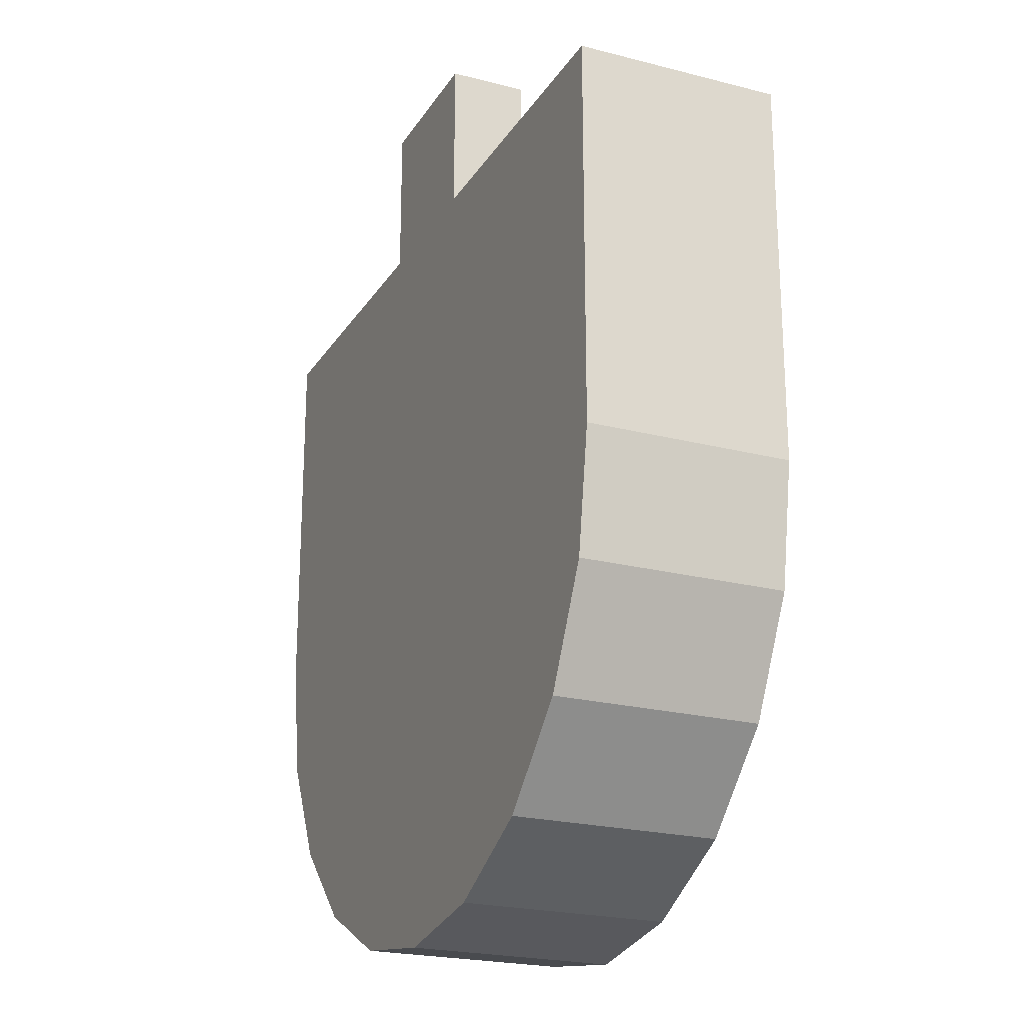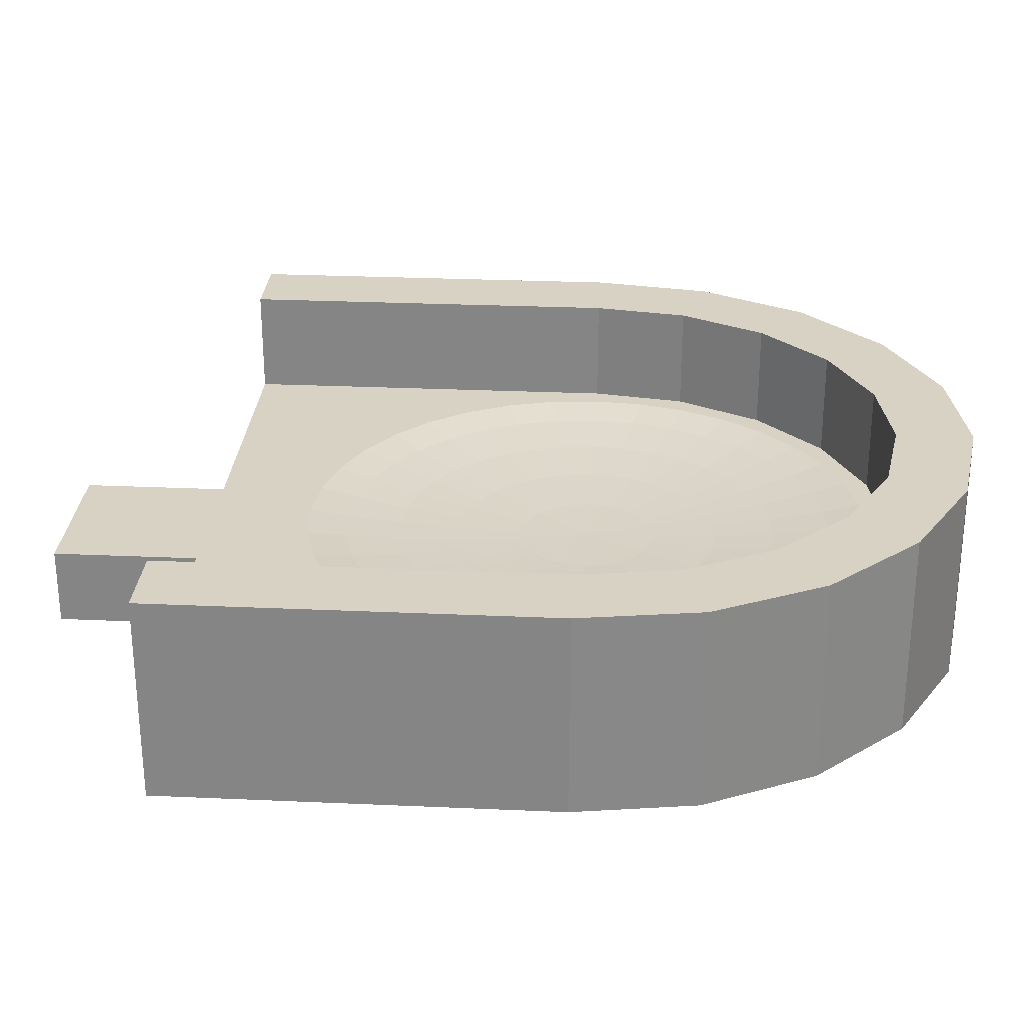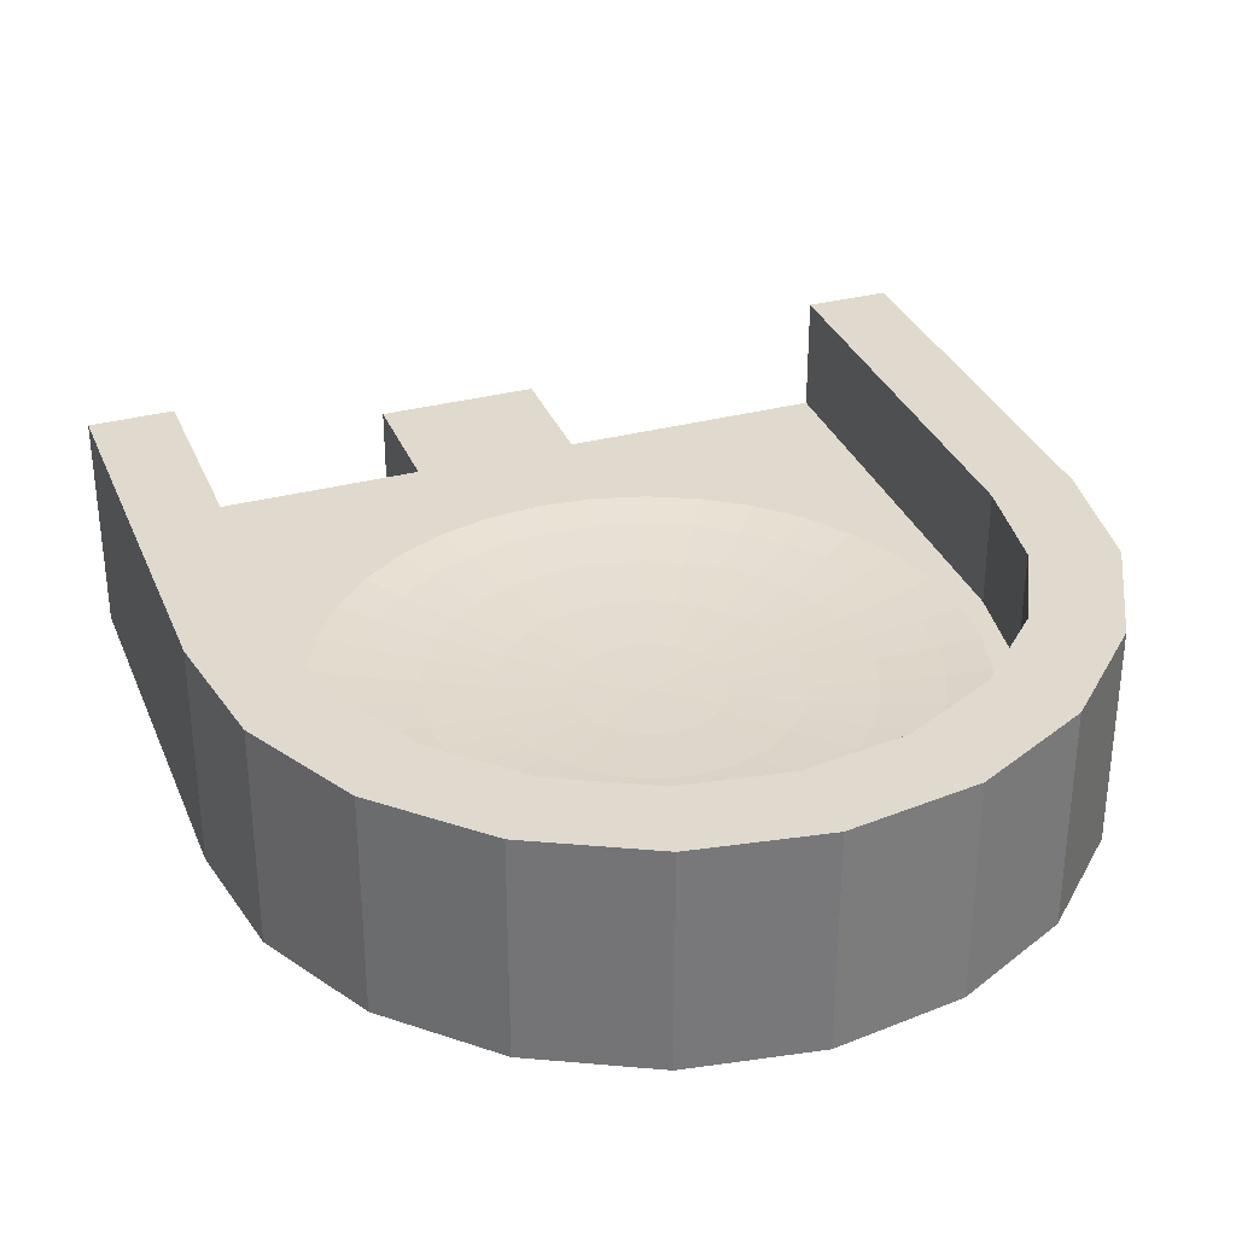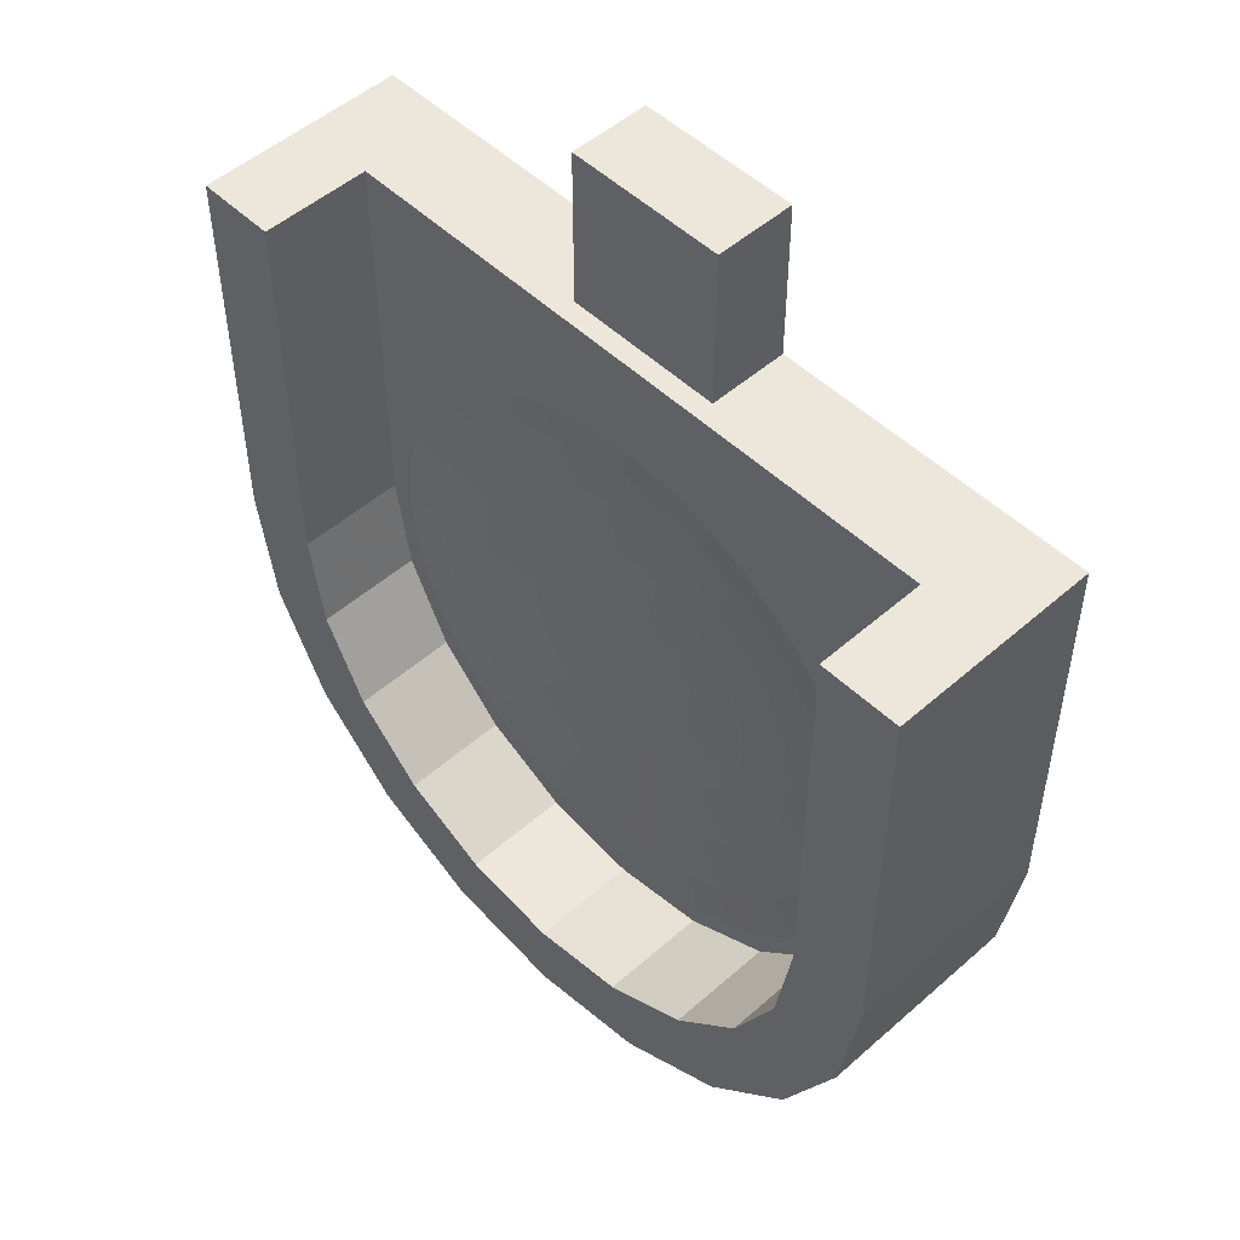
<metadata>
{"format":"obj","ext":"obj","renderer":"f3d","projection":"perspective","resolution":1024,"background":"white","views":[{"elev":-22.3,"azim":-114.1,"up":"+Y"},{"elev":27.7,"azim":-86.1,"up":"+Z"},{"elev":32.8,"azim":-20.1,"up":"+Z"},{"elev":50.7,"azim":46.2,"up":"+Y"}]}
</metadata>
<code>
o obj_0
v -15 		-19 		5.25
v -15 		-9 		5.25
v -8.215 		-22.83 		2.199
v -3.884 		-25.33 		2.349
v -3.669 		-17.88 		2.02
v -3.496 		-18.13 		2.02
v -2.801 		-21.62 		2.088
v -5 		-15.58 		2.088
v -9.133 		-23.93 		2.349
v -2.379 		-16.8 		2.088
v -9.925 		-23.13 		2.349
v -15 		-19 		0
v -15 		-9 		0
v -7 		-5 		0
v -3 		-5 		0
v -3 		-9 		0
v -7 		-9 		0
v -3.368 		-18.41 		2.02
v 5 		-9 		0
v 5 		-19 		0
v 4.511 		-22.09 		0
v 3.09 		-24.88 		0
v 0.878 		-27.09 		0
v -1.91 		-28.51 		0
v -2.27 		-25.9 		2.5
v -5 		-29 		0
v -8.09 		-28.51 		0
v -10.88 		-27.09 		0
v -13.09 		-24.88 		0
v -14.51 		-22.09 		0
v 5 		-9 		5.25
v 5 		-19 		5.25
v -8.215 		-24.57 		2.349
v -2.801 		-25.04 		2.349
v 2.611 		-21.47 		2.5
v -5.594 		-15.63 		2.088
v 2.418 		-18.79 		2.5
v 2.435 		-19 		2.5
v -3 		-5 		2
v -3 		-9 		2
v -7 		-5 		2
v -7 		-9 		2
v -2.457 		-25.99 		2.5
v -3.51 		-26.27 		2.5
v 3.003 		-9 		2.5
v 3.003 		-9 		5.25
v -3.708 		-26.32 		2.5
v 2.341 		-20.09 		2.5
v 2.323 		-20.29 		2.5
v -13 		-9 		5.25
v -10.57 		-22.21 		2.349
v -13 		-9 		2.5
v -4.406 		-15.63 		2.088
v -1.785 		-17.83 		2.088
v -0.2206 		-24.7 		2.5
v -1.113 		-25.32 		2.5
v -1.282 		-25.44 		2.5
v -11.9 		-21.73 		2.5
v -5 		-27 		5.25
v -7.473 		-26.61 		5.25
v -11.04 		-21.2 		2.349
v -9.704 		-25.47 		5.25
v -11.47 		-23.7 		5.25
v -3.289 		-21.96 		2.088
v -12.61 		-21.47 		5.25
v -13 		-19 		5.25
v -13 		-19 		5.25
v 3.002 		-19 		2.5
v -11.99 		-21.54 		2.5
v -0.296 		-25.47 		5.25
v -2.527 		-26.61 		5.25
v 3.003 		-19 		2.5
v -0.669 		-16.5 		2.199
v -12.27 		-20.49 		2.5
v 1.987 		-16.46 		2.5
v -3.83 		-22.21 		2.088
v 3.003 		-19 		5.25
v -2.037 		-17.29 		2.088
v 3.002 		-19 		5.25
v 2.611 		-21.47 		5.25
v 1.474 		-23.7 		5.25
v -7.501 		-23.33 		2.199
v 2.27 		-17.51 		2.5
v 2.323 		-17.71 		2.5
v 3.09 		-24.88 		5.25
v 4.511 		-22.09 		5.25
v -6.711 		-14.3 		2.199
v -8.831 		-22.21 		2.199
v -10.88 		-27.09 		5.25
v -8.09 		-28.51 		5.25
v -5 		-29 		5.25
v -1.91 		-28.51 		5.25
v 0.878 		-27.09 		5.25
v -9.331 		-21.5 		2.199
v -14.51 		-22.09 		5.25
v -13.09 		-24.88 		5.25
v -0.075 		-18.13 		2.199
v -6.711 		-23.7 		2.199
v -1.631 		-18.41 		2.088
v -0.3 		-20.71 		2.199
v -0.669 		-21.5 		2.199
v -7.199 		-12.96 		2.349
v -2.037 		-20.71 		2.088
v -11.53 		-15.47 		2.5
v -11.44 		-15.28 		2.5
v -10.81 		-14.39 		2.5
v -7.473 		-26.61 		2.5
v -4.132 		-23.93 		2.199
v -5 		-27 		2.5
v -0.3 		-17.29 		2.199
v -9.704 		-25.47 		2.5
v -11.47 		-23.7 		2.5
v -5.868 		-14.07 		2.199
v -12.61 		-21.47 		2.5
v -13 		-19 		2.5
v -5.868 		-23.93 		2.199
v -13 		-19 		2.5
v -0.296 		-25.47 		2.5
v -4.132 		-14.07 		2.199
v -10.7 		-14.22 		2.5
v -2.527 		-26.61 		2.5
v -1.169 		-22.21 		2.199
v -6.116 		-12.67 		2.349
v 1.527 		-22.53 		2.5
v -5 		-24 		2.199
v 1.474 		-23.7 		2.5
v 1.44 		-22.72 		2.5
v -5 		-12.57 		2.349
v -5 		-14 		2.199
v -6.737 		-19 		2.02
v -6.331 		-20.12 		2.02
v -9.7 		-20.71 		2.199
v -6.504 		-19.87 		2.02
v -6.632 		-18.41 		2.02
v -6.17 		-22.21 		2.088
v -6.504 		-18.13 		2.02
v -8.531 		-25.53 		2.5
v -8.718 		-25.44 		2.5
v -9.611 		-24.81 		2.5
v -9.779 		-24.7 		2.5
v -9.779 		-13.3 		2.5
v -7.199 		-21.62 		2.088
v -12.44 		-19 		2.5
v -6.711 		-18.7 		2.02
v -7.963 		-17.29 		2.088
v -8.886 		-12.68 		2.5
v -8.718 		-12.56 		2.5
v -12.32 		-20.29 		2.5
v -7.621 		-21.2 		2.088
v -12.42 		-19.21 		2.5
v -7.73 		-12.1 		2.5
v -7.621 		-16.8 		2.088
v -7.543 		-12.01 		2.5
v -6.331 		-17.88 		2.02
v -6.292 		-11.68 		2.5
v -12.34 		-17.91 		2.5
v -6.49 		-11.73 		2.5
v -12.32 		-17.71 		2.5
v -5 		-11.56 		2.5
v -6.711 		-21.96 		2.088
v -5.205 		-11.58 		2.5
v 0.8145 		-23.61 		2.5
v 0.6963 		-23.78 		2.5
v -3.83 		-15.79 		2.088
v -6.632 		-19.59 		2.02
v -10.7 		-23.78 		2.5
v 0.568 		-22.21 		2.349
v -11.32 		-22.89 		2.5
v -11.44 		-22.72 		2.5
v -7.963 		-20.71 		2.088
v -2.801 		-16.38 		2.088
v -6.711 		-19.3 		2.02
v -6.116 		-17.67 		2.02
v 2.041 		-21.34 		2.5
v 1.042 		-21.2 		2.349
v -5.868 		-17.5 		2.02
v 1.987 		-21.54 		2.5
v -2.499 		-14.67 		2.199
v -3.289 		-16.04 		2.088
v -4.132 		-20.5 		2.02
v -4.132 		-17.5 		2.02
v -5 		-20.74 		2.02
v 1.429 		-19 		2.349
v 0.001 		-19 		2.199
v -5.594 		-20.63 		2.02
v -11.43 		-19 		2.349
v -11.33 		-20.12 		2.349
v -1.169 		-15.79 		2.199
v -1.785 		-15.17 		2.199
v -6.116 		-20.33 		2.02
v -1.469 		-12.47 		2.5
v -1.282 		-12.56 		2.5
v 1.332 		-20.12 		2.349
v -0.075 		-14.87 		2.349
v -0.3893 		-13.19 		2.5
v -0.2206 		-13.3 		2.5
v -8.421 		-19 		2.088
v -5 		-17.26 		2.02
v -4.406 		-17.37 		2.02
v -8.215 		-20.17 		2.088
v -3.914 		-11.66 		2.5
v -3.708 		-11.68 		2.5
v -5.868 		-20.5 		2.02
v -5.594 		-17.37 		2.02
v -2.656 		-11.96 		2.5
v -2.457 		-12.01 		2.5
v -3.884 		-12.67 		2.349
v -4.406 		-20.63 		2.02
v -3.289 		-14.3 		2.199
v -5.302 		-17.29 		2.02
v -4.406 		-22.37 		2.088
v -9.925 		-19.87 		2.199
v -8.369 		-19.59 		2.088
v -4.698 		-20.71 		2.02
v -4.698 		-17.29 		2.02
v -5 		-22.42 		2.088
v -2.801 		-12.96 		2.349
v -5.302 		-20.71 		2.02
v -10 		-19 		2.199
v -1.785 		-13.43 		2.349
v -0.867 		-14.07 		2.349
v -11.33 		-17.88 		2.349
v -12.04 		-16.66 		2.5
v -11.99 		-16.46 		2.5
v -5.594 		-22.37 		2.088
v 1.322 		-15.11 		2.5
v 1.44 		-15.28 		2.5
v 1.9 		-16.27 		2.5
v -11.04 		-16.8 		2.349
v -6.292 		-26.32 		2.5
v -7.344 		-26.04 		2.5
v -7.543 		-25.99 		2.5
v -3.289 		-18.7 		2.02
v -2.499 		-23.33 		2.199
v -3.263 		-19 		2.02
v 0.6963 		-14.22 		2.5
v -3.368 		-19.59 		2.02
v 1.042 		-16.8 		2.349
v -3.496 		-19.87 		2.02
v 1.332 		-17.88 		2.349
v 0.568 		-15.79 		2.349
v -4.795 		-26.42 		2.5
v -5 		-26.44 		2.5
v -3.884 		-20.33 		2.02
v -3.289 		-23.7 		2.199
v -6.086 		-26.34 		2.5
v -3.289 		-19.3 		2.02
v -1.785 		-22.83 		2.199
v -0.075 		-23.13 		2.349
v -10.57 		-15.79 		2.349
v -0.867 		-23.93 		2.349
v -1.785 		-24.57 		2.349
v -3.669 		-20.12 		2.02
v -8.215 		-17.83 		2.088
v -2.379 		-21.2 		2.088
v -9.925 		-18.13 		2.199
v -8.369 		-18.41 		2.088
v -1.579 		-19 		2.088
v -5 		-19 		1.998
v -8.215 		-15.17 		2.199
v -1.785 		-20.17 		2.088
v -9.331 		-16.5 		2.199
v -9.925 		-14.87 		2.349
v -8.831 		-15.79 		2.199
v -9.133 		-14.07 		2.349
v -0.075 		-19.87 		2.199
v -1.631 		-19.59 		2.088
v -9.7 		-17.29 		2.199
v -8.215 		-13.43 		2.349
v -7.199 		-16.38 		2.088
v -6.17 		-15.79 		2.088
v -7.501 		-14.67 		2.199
v -6.711 		-16.04 		2.088
v -7.199 		-25.04 		2.349
v -3.884 		-17.67 		2.02
v -5 		-25.43 		2.349
v -6.116 		-25.33 		2.349
g group_0_15277357
f 12 1 2
f 11 9 88
f 13 12 2
f 3 88 9
f 14 15 16
f 14 16 17
f 16 20 17
f 19 20 16
f 20 21 17
f 21 22 17
f 22 23 17
f 23 24 17
f 24 26 17
f 26 27 17
f 27 28 17
f 28 29 17
f 29 30 17
f 12 17 30
f 13 17 12
f 18 54 6
f 140 139 9
f 19 31 32
f 32 20 19
f 9 11 166
f 9 166 140
f 15 39 40
f 15 40 16
f 41 14 17
f 41 17 42
f 25 34 43
f 39 41 42
f 39 42 40
f 39 15 14
f 39 14 41
f 31 45 46
f 44 4 47
f 2 50 52
f 34 4 44
f 42 17 52
f 52 45 42
f 43 34 44
f 38 68 37
f 42 45 40
f 48 49 68
f 8 53 119
f 19 45 31
f 40 45 16
f 19 16 45
f 13 52 17
f 2 52 13
f 38 48 68
f 84 37 68
f 63 96 62
f 65 96 63
f 66 67 65
f 67 95 65
f 69 58 61
f 51 61 58
f 234 7 64
f 73 188 10
f 61 187 74
f 80 77 79
f 78 5 6
f 5 78 10
f 70 85 81
f 71 93 70
f 93 85 70
f 80 81 85
f 78 6 54
f 69 61 74
f 77 80 86
f 85 86 80
f 86 32 77
f 46 77 32
f 46 32 31
f 10 78 73
f 91 92 59
f 89 90 60
f 62 89 60
f 96 89 62
f 59 60 90
f 90 91 59
f 71 59 92
f 93 71 92
f 78 54 110
f 96 65 95
f 1 95 67
f 67 50 1
f 2 1 50
f 54 97 110
f 83 84 45
f 18 99 54
f 75 83 45
f 45 84 72
f 68 72 84
f 97 54 99
f 87 123 102
f 153 151 102
f 261 103 101
f 102 123 157
f 1 30 95
f 103 255 122
f 9 82 3
f 59 107 60
f 109 107 59
f 153 102 157
f 101 103 122
f 60 111 62
f 107 111 60
f 78 110 73
f 112 63 111
f 62 111 63
f 255 7 122
f 238 73 110
f 65 63 112
f 114 65 112
f 110 97 240
f 65 114 115
f 65 115 66
f 115 117 67
f 115 67 66
f 105 52 104
f 121 71 118
f 70 118 71
f 71 121 109
f 71 109 59
f 80 79 68
f 35 80 68
f 77 72 68
f 77 68 79
f 113 123 87
f 35 126 80
f 81 80 126
f 113 128 123
f 118 70 81
f 126 118 81
f 8 129 36
f 36 129 113
f 72 77 45
f 46 45 77
f 8 119 129
f 125 116 277
f 113 129 128
f 88 94 51
f 51 11 88
f 94 61 51
f 52 50 117
f 106 120 52
f 105 106 52
f 67 117 50
f 94 132 61
f 161 123 128
f 134 136 145
f 140 111 139
f 145 136 152
f 111 107 137
f 157 123 155
f 147 52 146
f 136 154 152
f 152 154 173
f 141 146 52
f 141 52 120
f 123 161 155
f 138 139 111
f 135 82 98
f 128 159 161
f 153 52 151
f 142 190 149
f 131 149 190
f 137 138 111
f 131 133 170
f 135 160 82
f 149 131 170
f 160 142 3
f 200 170 133
f 82 160 3
f 167 100 101
f 133 165 200
f 3 142 88
f 149 88 142
f 100 167 175
f 149 94 88
f 249 167 101
f 149 170 94
f 147 151 52
f 94 170 132
f 174 175 177
f 169 112 168
f 127 124 167
f 112 111 166
f 140 166 111
f 175 167 124
f 166 168 112
f 164 179 178
f 177 175 124
f 153 157 52
f 162 167 249
f 127 167 162
f 161 159 52
f 58 69 114
f 114 69 74
f 189 179 171
f 157 155 52
f 155 161 52
f 132 187 61
f 58 114 169
f 212 186 187
f 189 171 188
f 188 171 10
f 112 169 114
f 143 186 156
f 179 189 178
f 148 114 74
f 148 74 187
f 189 221 178
f 150 187 186
f 143 150 186
f 148 187 150
f 184 266 193
f 221 189 194
f 184 193 183
f 266 175 193
f 188 194 189
f 48 183 193
f 73 241 188
f 150 115 148
f 174 49 193
f 115 150 143
f 174 193 175
f 37 183 38
f 194 188 241
f 200 165 213
f 164 209 53
f 172 213 165
f 130 197 172
f 178 209 164
f 119 207 129
f 271 176 204
f 128 129 207
f 197 213 172
f 201 45 159
f 256 219 197
f 202 45 201
f 114 148 115
f 53 209 119
f 256 197 257
f 170 200 132
f 205 45 202
f 212 132 200
f 76 208 211
f 206 45 205
f 208 214 211
f 200 213 212
f 216 214 182
f 213 197 219
f 215 53 198
f 202 201 207
f 212 213 219
f 211 214 216
f 119 217 207
f 182 225 216
f 209 217 119
f 187 132 212
f 225 182 218
f 224 52 223
f 218 185 135
f 192 45 191
f 143 156 115
f 52 159 45
f 178 220 209
f 185 203 160
f 156 158 117
f 186 212 219
f 209 220 217
f 135 185 160
f 142 160 203
f 224 104 52
f 158 223 52
f 221 220 178
f 52 117 158
f 203 190 142
f 198 8 210
f 115 156 117
f 192 191 220
f 217 220 191
f 191 45 206
f 125 211 216
f 217 191 206
f 53 8 198
f 108 211 125
f 196 195 221
f 220 221 195
f 192 220 195
f 116 125 216
f 219 222 186
f 199 164 215
f 196 221 194
f 218 135 225
f 128 201 159
f 215 164 53
f 158 156 222
f 186 222 156
f 223 158 222
f 128 207 201
f 116 216 225
f 98 225 135
f 207 205 202
f 217 206 205
f 217 205 207
f 116 225 98
f 48 38 183
f 227 45 226
f 234 248 7
f 48 193 49
f 259 190 203
f 228 75 45
f 64 76 245
f 231 107 230
f 107 109 230
f 76 108 245
f 259 180 244
f 76 211 108
f 238 110 240
f 228 45 227
f 226 45 236
f 107 231 232
f 232 137 107
f 180 259 208
f 241 73 238
f 183 240 97
f 236 45 196
f 64 245 234
f 183 97 184
f 226 194 241
f 226 241 227
f 75 228 238
f 234 245 34
f 227 241 228
f 84 83 240
f 196 45 195
f 4 245 108
f 37 240 183
f 228 241 238
f 34 245 4
f 240 37 84
f 236 196 194
f 192 195 45
f 238 240 83
f 236 194 226
f 238 83 75
f 243 246 109
f 246 230 109
f 121 47 109
f 249 101 122
f 249 122 251
f 248 251 122
f 247 237 261
f 224 223 229
f 223 222 229
f 43 121 25
f 28 89 96
f 28 96 29
f 163 162 249
f 89 28 27
f 89 27 90
f 267 247 261
f 55 163 251
f 249 251 163
f 251 56 55
f 44 121 43
f 47 121 44
f 252 248 234
f 239 103 237
f 248 252 251
f 27 91 90
f 57 56 252
f 251 252 56
f 91 27 26
f 57 252 25
f 242 109 47
f 91 26 92
f 34 252 234
f 25 252 34
f 144 257 130
f 134 254 144
f 130 259 144
f 92 26 24
f 239 255 103
f 255 239 253
f 259 134 144
f 92 23 93
f 253 244 255
f 24 23 92
f 243 109 242
f 144 254 257
f 180 64 244
f 23 22 93
f 136 134 259
f 7 255 244
f 85 93 22
f 145 254 134
f 64 180 76
f 76 180 208
f 85 22 86
f 197 130 257
f 7 244 64
f 21 86 22
f 248 122 7
f 233 99 18
f 259 130 172
f 20 32 21
f 86 21 32
f 258 233 235
f 105 104 250
f 104 229 250
f 55 56 118
f 229 104 224
f 1 12 30
f 233 258 99
f 250 263 106
f 105 250 106
f 258 235 267
f 257 254 268
f 30 96 95
f 30 29 96
f 235 247 267
f 256 257 268
f 136 259 154
f 254 262 268
f 250 262 263
f 274 33 137
f 138 137 33
f 154 259 173
f 118 56 57
f 118 57 121
f 152 264 145
f 152 270 264
f 254 145 262
f 173 259 176
f 261 237 103
f 33 9 139
f 263 260 265
f 263 264 260
f 176 259 204
f 138 33 139
f 184 99 258
f 264 262 145
f 120 106 263
f 204 259 210
f 25 121 57
f 265 120 263
f 97 99 184
f 210 259 198
f 222 219 256
f 258 266 184
f 229 222 256
f 11 168 166
f 265 141 120
f 265 146 141
f 260 269 265
f 268 229 256
f 266 258 267
f 147 146 269
f 265 269 146
f 51 169 168
f 168 11 51
f 151 147 269
f 250 268 262
f 151 269 102
f 267 261 100
f 173 270 152
f 58 169 51
f 176 273 173
f 266 267 100
f 118 126 163
f 162 163 126
f 229 268 250
f 273 270 173
f 100 261 101
f 176 271 273
f 118 163 55
f 263 262 264
f 82 33 98
f 260 264 270
f 270 272 260
f 98 274 116
f 33 82 9
f 127 162 126
f 270 273 272
f 87 273 271
f 272 273 87
f 175 266 100
f 98 33 274
f 247 259 237
f 87 271 113
f 126 35 124
f 124 127 126
f 271 36 113
f 260 272 269
f 237 259 239
f 272 102 269
f 272 87 102
f 239 259 253
f 36 271 204
f 199 181 179
f 253 259 244
f 210 36 204
f 164 199 179
f 171 179 181
f 8 36 210
f 177 35 174
f 232 231 274
f 171 181 275
f 5 10 275
f 171 275 10
f 68 49 35
f 35 177 124
f 208 259 214
f 232 274 137
f 214 259 182
f 174 35 49
f 182 259 218
f 276 4 108
f 276 108 125
f 218 259 185
f 277 276 125
f 185 259 203
f 116 274 277
f 242 4 276
f 242 276 243
f 4 242 47
f 276 246 243
f 190 259 131
f 230 246 277
f 276 277 246
f 131 259 133
f 231 230 277
f 231 277 274
f 133 259 165
f 165 259 172
f 259 215 198
f 215 259 199
f 181 199 259
f 275 181 259
f 275 259 5
f 5 259 6
f 6 259 18
f 259 233 18
f 259 235 233
f 235 259 247

</code>
